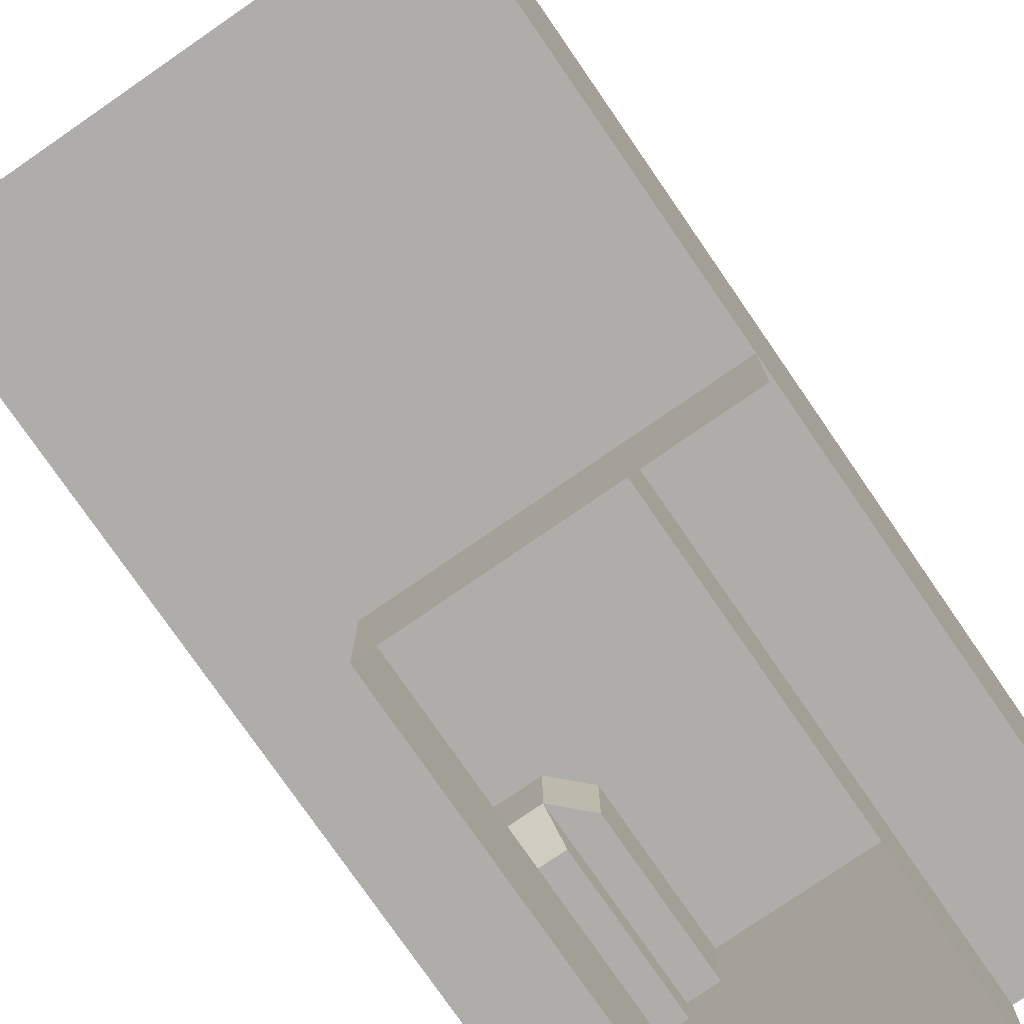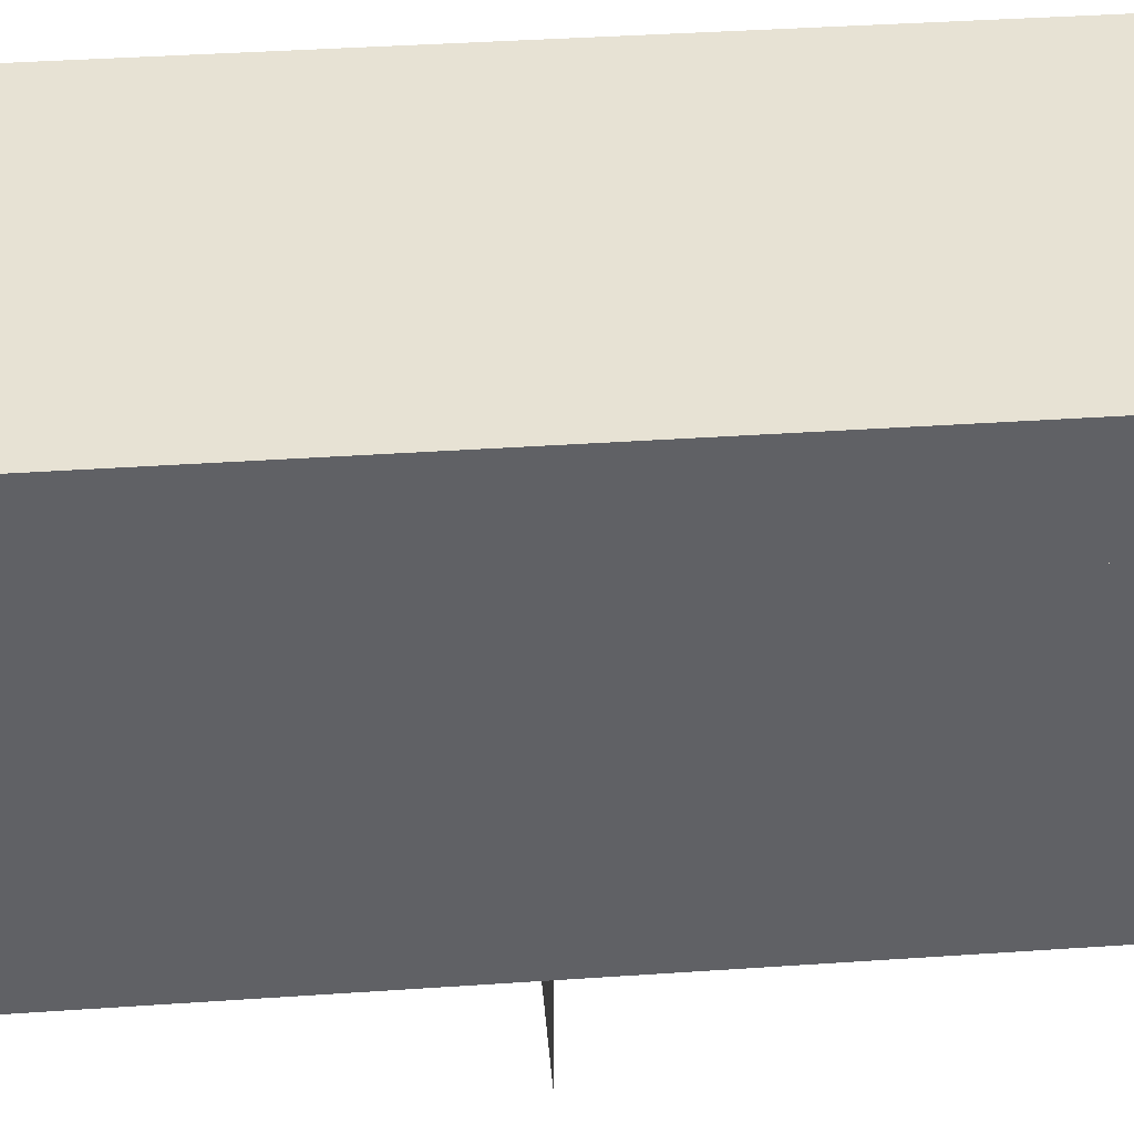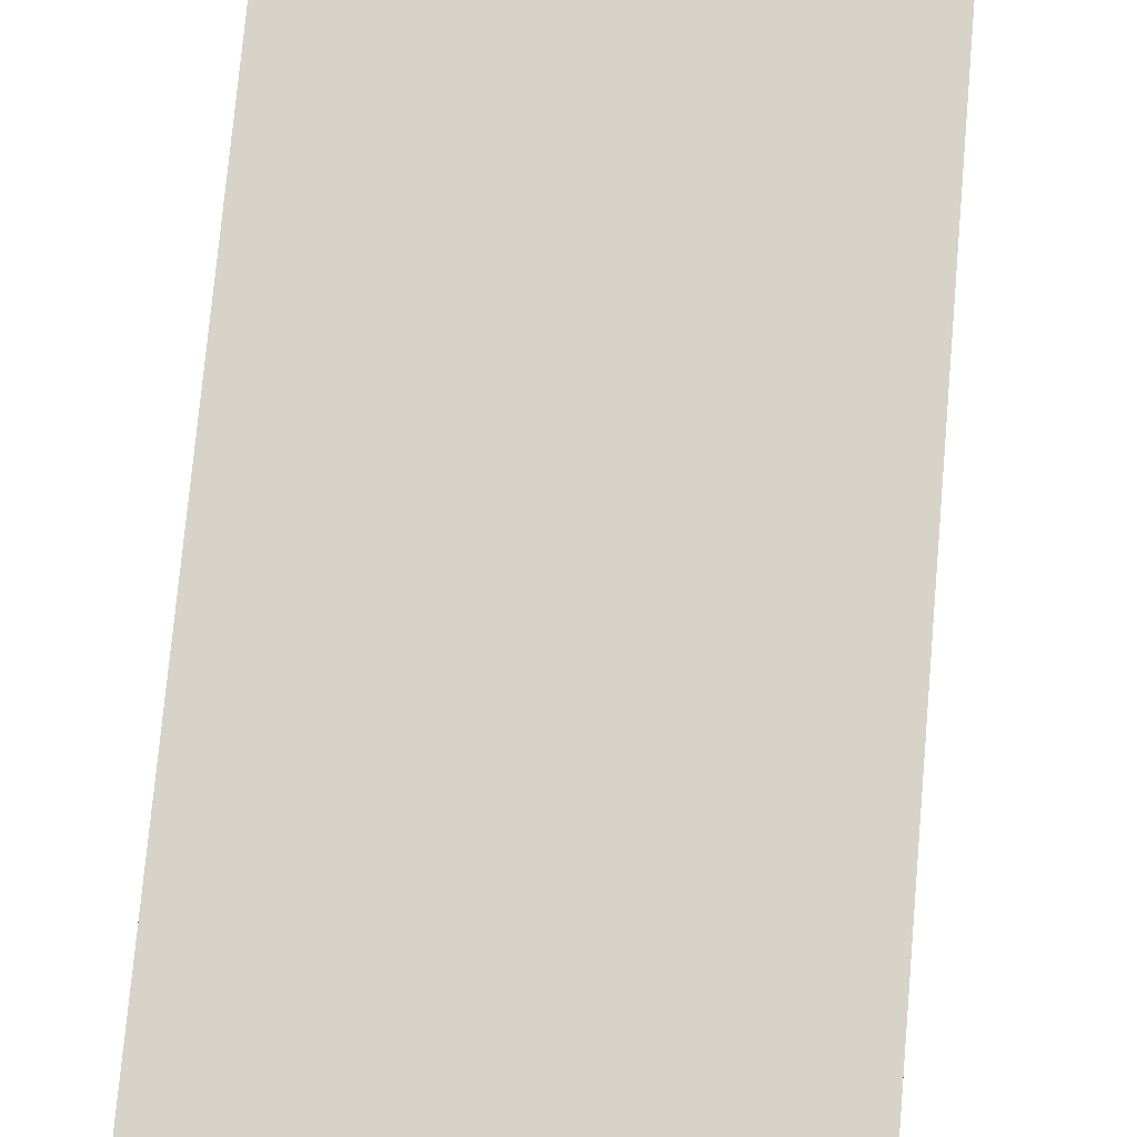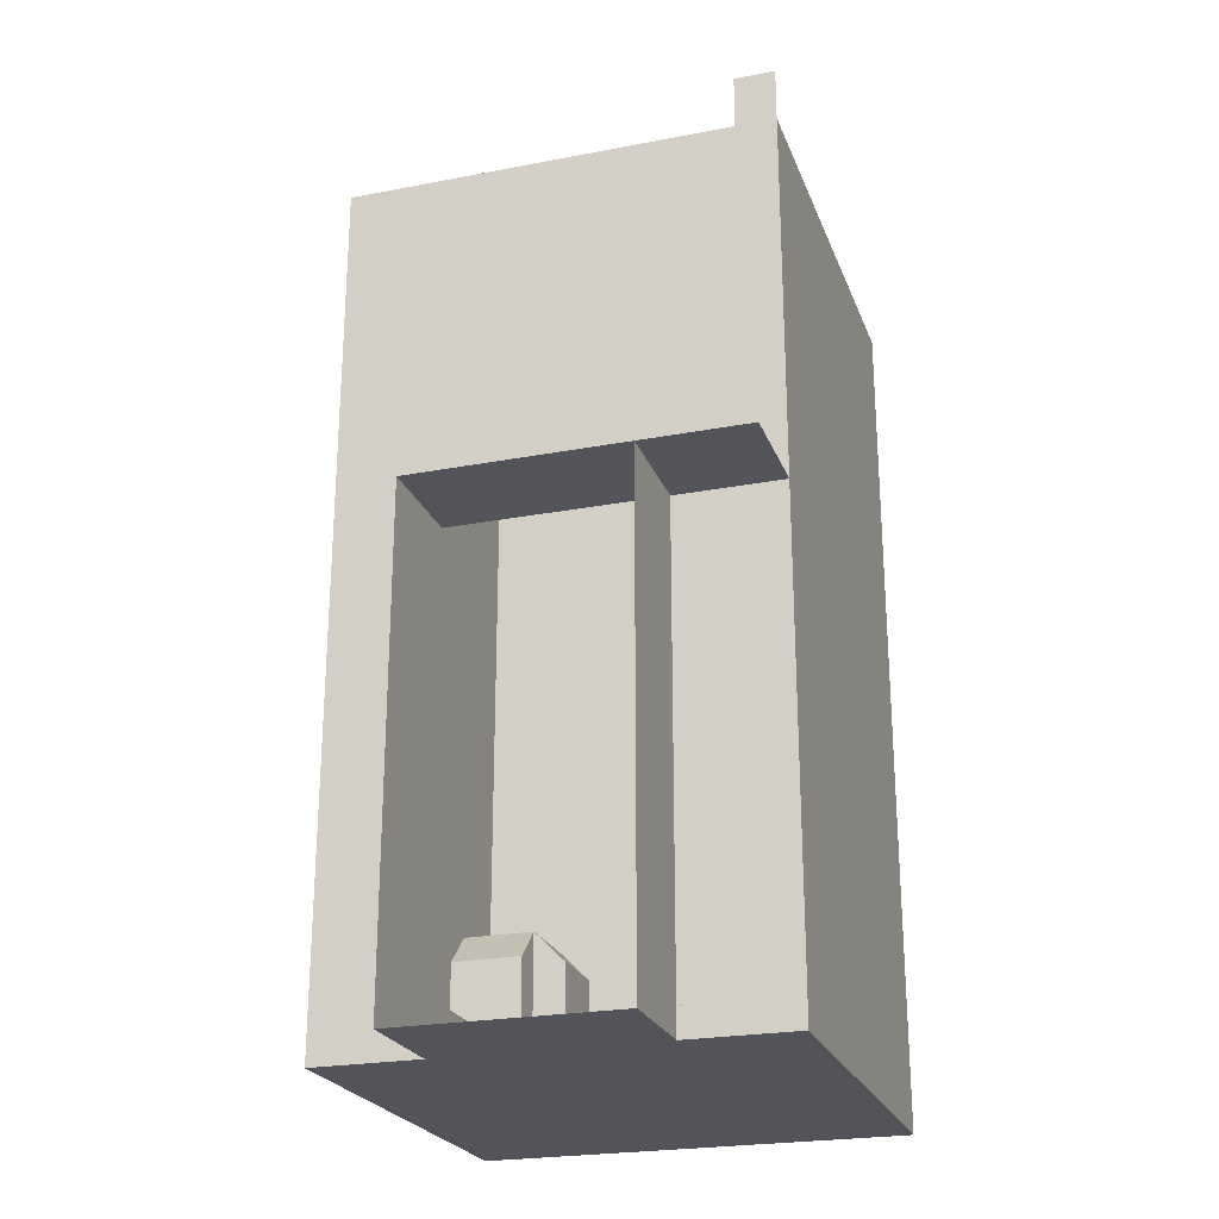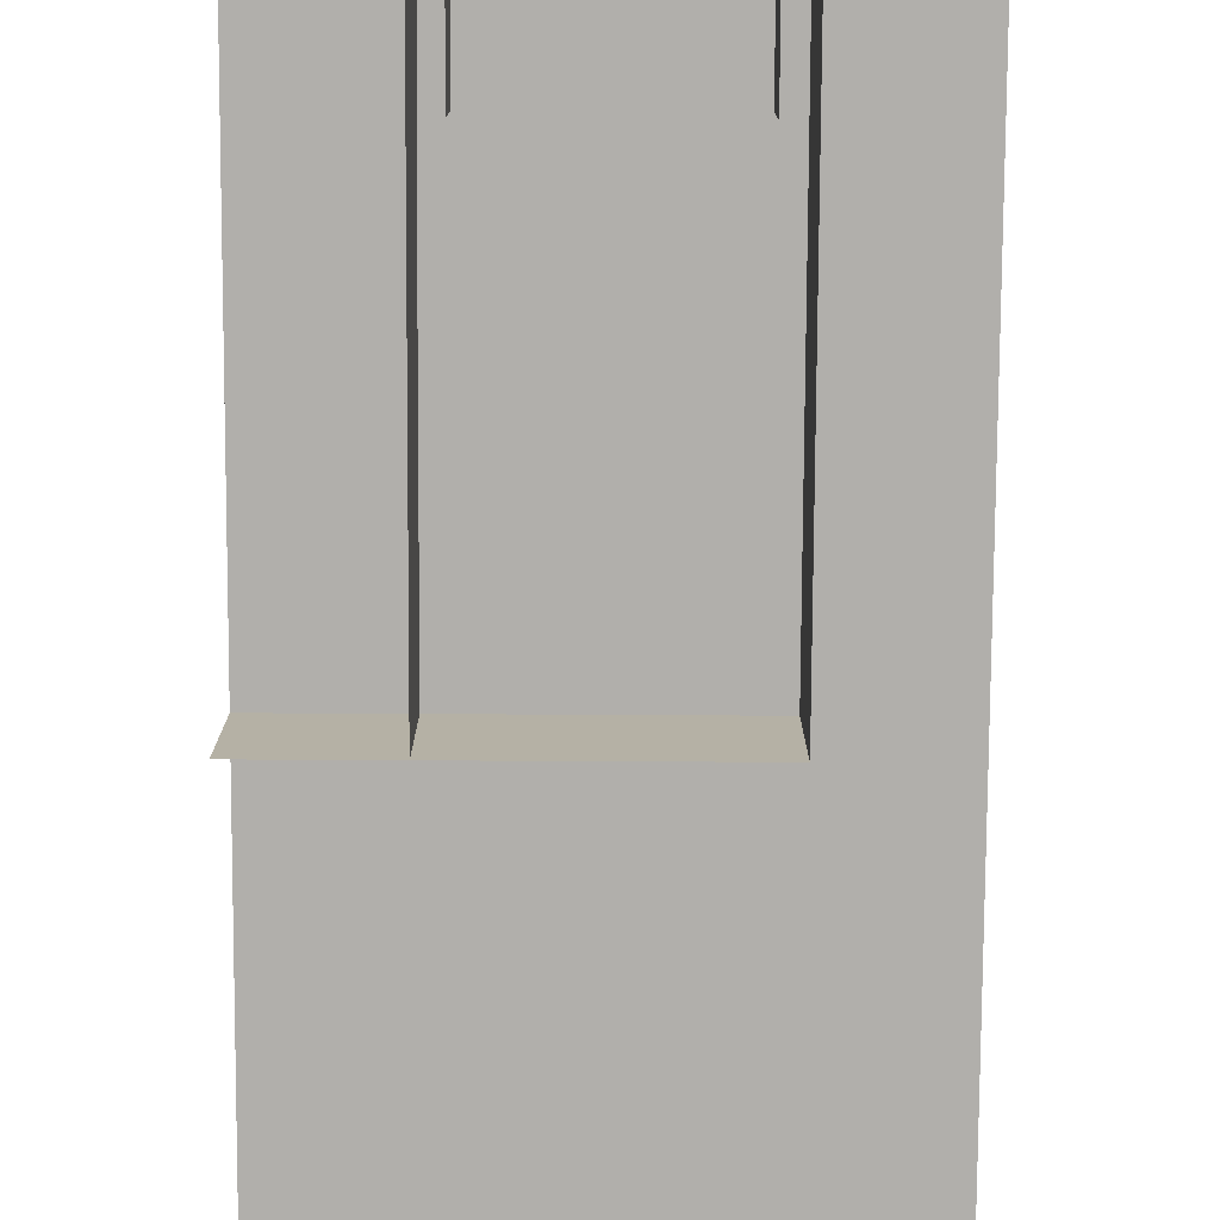
<metadata>
{"format":"obj","ext":"obj","renderer":"f3d","projection":"perspective","resolution":1024,"background":"white","views":[{"elev":-77.3,"azim":-145.4,"up":"+Z"},{"elev":39.9,"azim":-94.8,"up":"+Z"},{"elev":76.7,"azim":5.1,"up":"+Z"},{"elev":-23.9,"azim":-162.3,"up":"+Y"},{"elev":-78.2,"azim":-0.3,"up":"+Z"}]}
</metadata>
<code>
g Combined Mesh (root: scene) 2
v -387 -16 -103
v -403 -16 -103
v -403 -48 -103
v -387 -48 -103
v -403 -16 -103
v -403 -16 -119
v -403 -48 -119
v -403 -48 -103
v -387 -16 -119
v -387 -16 -103
v -387 -48 -103
v -387 -48 -119
v -387 -16 -119
v -403 -16 -119
v -403 -16 -103
v -387 -16 -103
v -403 -16 -119
v -387 -16 -119
v -399 -30 -119
v -391 -30 -119
v -387 -48 -119
v -391 -48 -119
v -403 -48 -119
v -399 -48 -119
v -399 -30 -119
v -391 -30 -119
v -399 -30 -123
v -391 -30 -123
v -391 -30 -119
v -391 -48 -119
v -391 -30 -123
v -391 -48 -123
v -399 -48 -119
v -399 -30 -119
v -399 -48 -123
v -399 -30 -123
v -399 -30 -119
v -403 -30 -119
v -403 -30 -123
v -399 -30 -123
v -387 -48 -103
v -403 -48 -103
v -403 -48 -119
v -387 -48 -119
v -391 -48 -119
v -399 -48 -119
v -391 -48 -123
v -399 -48 -123
v -400.2 -48 -105.8
v -403 -48 -106.8
v -399.2 -48 -103
v -403 -48 -103
v -400.2 -40.25 -105.8
v -400.2 -48 -105.8
v -399 -41.5 -105.8
v -399 -48 -105.8
v -399.2 -48 -103
v -400.2 -40.25 -103
v -399 -48 -103
v -399 -41.5 -103
v -403 -40.25 -105.8
v -403 -48 -106.8
v -403 -41.5 -107
v -403 -48 -107
v -400.2 -48 -105.8
v -400.2 -40.25 -105.8
v -400.2 -48 -107
v -400.2 -41.5 -107
v -399 -41.5 -103.5
v -399 -48 -103
v -399 -41.5 -103
v -399 -48 -103.5
v -399 -41.5 -104.2
v -399 -48 -104.2
v -400.2 -40.25 -104.2
v -399 -41.5 -104.2
v -399 -41.5 -103.5
v -400.2 -40.25 -103.5
v -399 -41.5 -103
v -400.2 -40.25 -103
v -399 -41.5 -105
v -399 -48 -105
v -399 -41.5 -105.8
v -399 -48 -105.8
v -400.2 -40.25 -105.8
v -399 -41.5 -105.8
v -399 -41.5 -105
v -400.2 -40.25 -105
v -403 -40.25 -103
v -403 -48 -103
v -403 -40.25 -103.5
v -403 -40.25 -104.2
v -403 -40.25 -105
v -399 -48 -103
v -399 -48 -103.5
v -399 -48 -104.2
v -399 -48 -105
v -399 -48 -105.8
v -401 -41.5 -107
v -400.2 -48 -107
v -400.2 -41.5 -107
v -401 -48 -107
v -401.8 -41.5 -107
v -401.8 -48 -107
v -401 -40.25 -105.8
v -400.2 -41.5 -107
v -400.2 -40.25 -105.8
v -401 -41.5 -107
v -401.8 -40.25 -105.8
v -401.8 -41.5 -107
v -401.8 -40.25 -104.2
v -401 -40.25 -104.2
v -401 -40.25 -103.5
v -401.8 -40.25 -103.5
v -400.2 -40.25 -104.2
v -400.2 -40.25 -103.5
v -401 -40.25 -103
v -401.8 -40.25 -103
v -400.2 -40.25 -103
v -401.8 -40.25 -105.8
v -401 -40.25 -105.8
v -401 -40.25 -105
v -401.8 -40.25 -105
v -400.2 -40.25 -105.8
v -400.2 -40.25 -105
v -402.5 -41.5 -107
v -402.5 -48 -107
v -403 -41.5 -107
v -403 -48 -107
v -402.5 -40.25 -105.8
v -402.5 -41.5 -107
v -403 -40.25 -105.8
v -403 -41.5 -107
v -403 -40.25 -104.2
v -402.5 -40.25 -104.2
v -402.5 -40.25 -103.5
v -403 -40.25 -103.5
v -402.5 -40.25 -103
v -403 -40.25 -103
v -403 -40.25 -105.8
v -402.5 -40.25 -105.8
v -402.5 -40.25 -105
v -403 -40.25 -105
v -401 -40.25 -103
v -403 -48 -103
v -401.8 -40.25 -103
v -402.5 -40.25 -103
v -403 -40.25 -103
v -401.8 -48 -107
v -401 -48 -107
v -400.2 -48 -107
v -402.5 -48 -107
v -403 -48 -107
v -400.6 -48 -116.2
v -403 -48 -115.2
v -400.6 -48 -119
v -403 -48 -119
v -400.2 -40.25 -116.2
v -400.6 -48 -116.2
v -399.1 -41.5 -116.2
v -399.1 -48 -116.2
v -403 -40.25 -116.2
v -403 -48 -115.2
v -403 -41.5 -115
v -403 -48 -115
v -400.6 -48 -116.2
v -400.2 -40.25 -116.2
v -400.2 -48 -115
v -400.2 -41.5 -115
v -399.1 -41.5 -118.5
v -399.1 -48 -119
v -399.1 -41.5 -119
v -399.1 -48 -118.5
v -399.1 -41.5 -117.8
v -399.1 -48 -117.8
v -400.2 -40.25 -117.8
v -399.1 -41.5 -117.8
v -399.1 -41.5 -118.5
v -400.2 -40.25 -118.5
v -399.1 -41.5 -119
v -400.2 -40.25 -119
v -399.1 -41.5 -117
v -399.1 -48 -117
v -399.1 -41.5 -116.2
v -399.1 -48 -116.2
v -400.2 -40.25 -116.2
v -399.1 -41.5 -116.2
v -399.1 -41.5 -117
v -400.2 -40.25 -117
v -403 -40.25 -119
v -403 -48 -119
v -403 -40.25 -118.5
v -403 -40.25 -117.8
v -403 -40.25 -117
v -403 -48 -115.2
v -403 -40.25 -116.2
v -399.1 -48 -119
v -399.1 -48 -118.5
v -399.1 -48 -117.8
v -399.1 -48 -117
v -399.1 -48 -116.2
v -401 -41.5 -115
v -400.2 -48 -115
v -400.2 -41.5 -115
v -401 -48 -115
v -401.8 -41.5 -115
v -401.8 -48 -115
v -401 -40.25 -116.2
v -400.2 -41.5 -115
v -400.2 -40.25 -116.2
v -401 -41.5 -115
v -401.8 -40.25 -116.2
v -401.8 -41.5 -115
v -401.8 -40.25 -117.8
v -401 -40.25 -117.8
v -401 -40.25 -118.5
v -401.8 -40.25 -118.5
v -400.2 -40.25 -117.8
v -400.2 -40.25 -118.5
v -401 -40.25 -119
v -401.5 -40.25 -119
v -400.2 -40.25 -119
v -401.8 -40.25 -116.2
v -401 -40.25 -116.2
v -401 -40.25 -117
v -401.8 -40.25 -117
v -400.2 -40.25 -116.2
v -400.2 -40.25 -117
v -402.5 -41.5 -115
v -402.5 -48 -115
v -403 -41.5 -115
v -403 -48 -115
v -402.5 -40.25 -116.2
v -402.5 -41.5 -115
v -403 -40.25 -116.2
v -403 -41.5 -115
v -403 -40.25 -117.8
v -402.5 -40.25 -117.8
v -402.5 -40.25 -118.5
v -403 -40.25 -118.5
v -402.2 -40.25 -119
v -403 -40.25 -119
v -403 -40.25 -116.2
v -402.5 -40.25 -116.2
v -402.5 -40.25 -117
v -403 -40.25 -117
v -401.8 -48 -115
v -401 -48 -115
v -400.2 -48 -115
v -402.5 -48 -115
v -403 -48 -115
v -400.6 -48 -119
v -401 -40.25 -119
v -400.2 -40.25 -119
v -403 -48 -119
v -401.5 -40.25 -119
v -402.2 -40.25 -119
v -403 -40.25 -119
v -403 -40.25 -119
v -403 -14 -119
v -402.2 -14 -119
v -402.2 -40.25 -119
v -401.5 -40.25 -119
v -401.5 -14 -119
v -400.6 -48 -119
v -400.2 -40.25 -119
v -399.1 -48 -119
v -399.1 -41.5 -119
v -387 -48 -115
v -391 -48 -115
v -387 -46 -115
v -391 -46 -115
v -391 -48 -115
v -391 -48 -119
v -391 -46 -115
v -391 -46 -119
v -387 -46 -115
v -391 -46 -115
v -387 -46 -119
v -391 -46 -119
v -387 -48 -119
v -391 -48 -119
v -387 -48 -115
v -391 -48 -115
v -391 -48 -119
v -387 -48 -119
v -391 -46 -119
v -387 -46 -119
v -387 -48 -119
v -387 -48 -115
v -387 -46 -119
v -387 -46 -115
v -389.8 -48 -105.8
v -390.8 -48 -103
v -387 -48 -106.8
v -387 -48 -103
v -389.8 -40.25 -105.8
v -389.8 -48 -105.8
v -389.8 -41.5 -107
v -389.8 -48 -107
v -389.8 -40.25 -103
v -390.8 -48 -103
v -391 -41.5 -103
v -391 -48 -103
v -389.8 -48 -105.8
v -389.8 -40.25 -105.8
v -391 -48 -105.8
v -391 -41.5 -105.8
v -387.5 -41.5 -107
v -387 -48 -107
v -387 -41.5 -107
v -387.5 -48 -107
v -388.2 -41.5 -107
v -388.2 -48 -107
v -388.2 -40.25 -105.8
v -388.2 -41.5 -107
v -387.5 -41.5 -107
v -387.5 -40.25 -105.8
v -387 -41.5 -107
v -387 -40.25 -105.8
v -389 -41.5 -107
v -389 -48 -107
v -389.8 -41.5 -107
v -389.8 -48 -107
v -389.8 -40.25 -105.8
v -389.8 -41.5 -107
v -389 -41.5 -107
v -389 -40.25 -105.8
v -389 -40.25 -105.8
v -387 -40.25 -103
v -387 -48 -103
v -387.5 -40.25 -103
v -388.2 -40.25 -103
v -389 -40.25 -103
v -387 -48 -107
v -387.5 -48 -107
v -388.2 -48 -107
v -389 -48 -107
v -389.8 -48 -107
v -391 -41.5 -105
v -391 -48 -105.8
v -391 -41.5 -105.8
v -391 -48 -105
v -391 -41.5 -104.2
v -391 -48 -104.2
v -389.8 -40.25 -105
v -391 -41.5 -105.8
v -389.8 -40.25 -105.8
v -391 -41.5 -105
v -389.8 -40.25 -104.2
v -391 -41.5 -104.2
v -388.2 -40.25 -104.2
v -388.2 -40.25 -105
v -387.5 -40.25 -105
v -387.5 -40.25 -104.2
v -388.2 -40.25 -105.8
v -387.5 -40.25 -105.8
v -387 -40.25 -105
v -387 -40.25 -104.5
v -387 -40.25 -105.8
v -389.8 -40.25 -104.2
v -389.8 -40.25 -105
v -389 -40.25 -105
v -389 -40.25 -104.2
v -389.8 -40.25 -105.8
v -389 -40.25 -105.8
v -391 -41.5 -103.5
v -391 -48 -103.5
v -391 -41.5 -103
v -391 -48 -103
v -389.8 -40.25 -103.5
v -391 -41.5 -103.5
v -389.8 -40.25 -103
v -391 -41.5 -103
v -388.2 -40.25 -103
v -388.2 -40.25 -103.5
v -387.5 -40.25 -103.5
v -387.5 -40.25 -103
v -387 -40.25 -103.8
v -387 -40.25 -103
v -389.8 -40.25 -103
v -389.8 -40.25 -103.5
v -389 -40.25 -103.5
v -389 -40.25 -103
v -391 -48 -104.2
v -391 -48 -105
v -391 -48 -105.8
v -391 -48 -103.5
v -391 -48 -103
v -387 -48 -106.8
v -387 -40.25 -105.8
v -387 -48 -107
v -387 -41.5 -107
v -387 -40.25 -105
v -387 -40.25 -105.8
v -387 -48 -103
v -387 -40.25 -104.5
v -387 -40.25 -103.8
v -387 -40.25 -103
v -387 -40.25 -103
v -387 -14 -103
v -387 -14 -103.8
v -387 -40.25 -103.8
v -387 -40.25 -104.5
v -387 -14 -104.5
g Combined Mesh (root: scene) 2_0
f 3 2 1
f 4 3 1
f 7 6 5
f 8 7 5
f 11 10 9
f 12 11 9
f 15 14 13
f 16 15 13
f 19 18 17
f 19 20 18
f 20 21 18
f 20 22 21
f 24 17 23
f 24 19 17
f 27 26 25
f 27 28 26
f 31 30 29
f 31 32 30
f 35 34 33
f 35 36 34
g Combined Mesh (root: scene) 2_1
f 39 38 37
f 39 37 40
g Combined Mesh (root: scene) 2_2
f 43 42 41
f 44 43 41
g Combined Mesh (root: scene) 2_3
f 47 46 45
f 47 48 46
g Combined Mesh (root: scene) 2_4
f 51 50 49
f 51 52 50
f 55 54 53
f 55 56 54
f 59 58 57
f 59 60 58
f 63 62 61
f 63 64 62
f 67 66 65
f 67 68 66
f 71 70 69
f 70 72 69
f 69 72 73
f 72 74 73
f 77 76 75
f 77 75 78
f 79 77 78
f 79 78 80
f 73 74 81
f 74 82 81
f 81 82 83
f 82 84 83
f 87 86 85
f 87 85 88
f 76 87 88
f 76 88 75
f 91 90 89
f 91 92 90
f 92 93 90
f 90 93 62
f 93 61 62
f 95 94 51
f 96 95 51
f 51 49 96
f 49 97 96
f 49 98 97
f 101 100 99
f 100 102 99
f 99 102 103
f 102 104 103
f 107 106 105
f 106 108 105
f 105 108 109
f 108 110 109
f 113 112 111
f 113 111 114
f 116 115 112
f 116 112 113
f 117 113 114
f 117 114 118
f 119 116 113
f 119 113 117
f 122 121 120
f 122 120 123
f 125 124 121
f 125 121 122
f 112 122 123
f 112 123 111
f 115 125 122
f 115 122 112
f 103 104 126
f 104 127 126
f 126 127 128
f 127 129 128
f 109 110 130
f 110 131 130
f 130 131 132
f 131 133 132
f 136 135 134
f 136 134 137
f 114 111 135
f 114 135 136
f 138 136 137
f 138 137 139
f 118 114 136
f 118 136 138
f 142 141 140
f 142 140 143
f 123 120 141
f 123 141 142
f 135 142 143
f 135 143 134
f 111 123 142
f 111 142 135
f 58 144 57
f 57 144 145
f 145 144 146
f 145 146 147
f 147 148 145
f 149 49 50
f 149 150 49
f 150 151 49
f 152 149 50
f 50 153 152
g Combined Mesh (root: scene) 2_5
f 250 251 155
f 155 247 250
f 154 249 248
f 154 248 247
f 155 154 247
f 238 245 214
f 245 226 214
f 237 246 238
f 246 245 238
f 245 244 226
f 244 223 226
f 246 243 245
f 243 244 245
f 241 239 221
f 239 217 221
f 242 240 241
f 240 239 241
f 239 238 217
f 238 214 217
f 240 237 239
f 237 238 239
f 235 236 234
f 235 234 233
f 233 234 213
f 233 213 212
f 231 232 230
f 231 230 229
f 229 230 207
f 229 207 206
f 215 225 218
f 225 228 218
f 214 226 215
f 226 225 215
f 225 224 228
f 224 227 228
f 226 223 225
f 223 224 225
f 220 216 222
f 216 219 222
f 221 217 220
f 217 216 220
f 216 215 219
f 215 218 219
f 217 214 216
f 214 215 216
f 212 213 211
f 212 211 208
f 208 211 209
f 208 209 210
f 206 207 205
f 206 205 202
f 202 205 203
f 202 203 204
f 200 201 154
f 199 200 154
f 199 154 156
f 156 198 199
f 156 197 198
f 195 196 194
f 195 194 191
f 191 194 193
f 191 193 192
f 190 191 192
f 176 189 177
f 189 188 177
f 189 186 188
f 186 187 188
f 184 185 183
f 184 183 182
f 182 183 175
f 182 175 174
f 181 179 180
f 179 178 180
f 179 176 178
f 176 177 178
f 174 175 173
f 174 173 170
f 170 173 171
f 170 171 172
f 167 169 168
f 166 167 168
f 163 165 164
f 162 163 164
f 159 161 160
f 158 159 160
f 155 157 156
f 154 155 156
g Combined Mesh (root: scene) 2_6
f 261 264 263
f 261 263 262
f 262 259 261
f 259 260 261
f 255 258 257
f 257 256 255
f 256 253 255
f 255 253 252
f 252 253 254
g Combined Mesh (root: scene) 2_7
f 266 268 267
f 265 266 267
g Combined Mesh (root: scene) 2_8
f 271 270 269
f 271 272 270
f 275 274 273
f 275 276 274
f 279 278 277
f 279 280 278
f 283 282 281
f 283 284 282
g Combined Mesh (root: scene) 2_9
f 287 286 285
f 287 288 286
f 291 290 289
f 291 292 290
g Combined Mesh (root: scene) 2_10
f 295 294 293
f 295 296 294
f 299 298 297
f 299 300 298
f 303 302 301
f 303 304 302
f 307 306 305
f 307 308 306
f 311 310 309
f 310 312 309
f 309 312 313
f 312 314 313
f 317 316 315
f 317 315 318
f 319 317 318
f 319 318 320
f 313 314 321
f 314 322 321
f 321 322 323
f 322 324 323
f 327 326 325
f 327 325 328
f 316 327 329
f 316 329 315
f 332 331 330
f 332 333 331
f 333 334 331
f 331 334 302
f 334 301 302
f 336 335 295
f 337 336 295
f 295 293 337
f 293 338 337
f 293 339 338
f 342 341 340
f 341 343 340
f 340 343 344
f 343 345 344
f 348 347 346
f 347 349 346
f 346 349 350
f 349 351 350
f 354 353 352
f 354 352 355
f 357 356 353
f 357 353 354
f 358 354 355
f 358 355 359
f 360 357 354
f 360 354 358
f 363 362 361
f 363 361 364
f 366 365 362
f 366 362 363
f 353 363 364
f 353 364 352
f 356 366 363
f 356 363 353
f 344 345 367
f 345 368 367
f 367 368 369
f 368 370 369
f 350 351 371
f 351 372 371
f 371 372 373
f 372 374 373
f 377 376 375
f 377 375 378
f 355 352 376
f 355 376 377
f 379 377 378
f 379 378 380
f 359 355 377
f 359 377 379
f 383 382 381
f 383 381 384
f 364 361 382
f 364 382 383
f 376 383 384
f 376 384 375
f 352 364 383
f 352 383 376
f 385 293 294
f 385 386 293
f 386 387 293
f 388 385 294
f 294 389 388
g Combined Mesh (root: scene) 2_11
f 392 391 390
f 392 393 391
f 395 394 390
f 390 394 396
f 396 394 397
f 396 397 398
f 398 399 396
f 402 401 400
f 402 400 403
f 403 404 402
f 404 405 402

</code>
